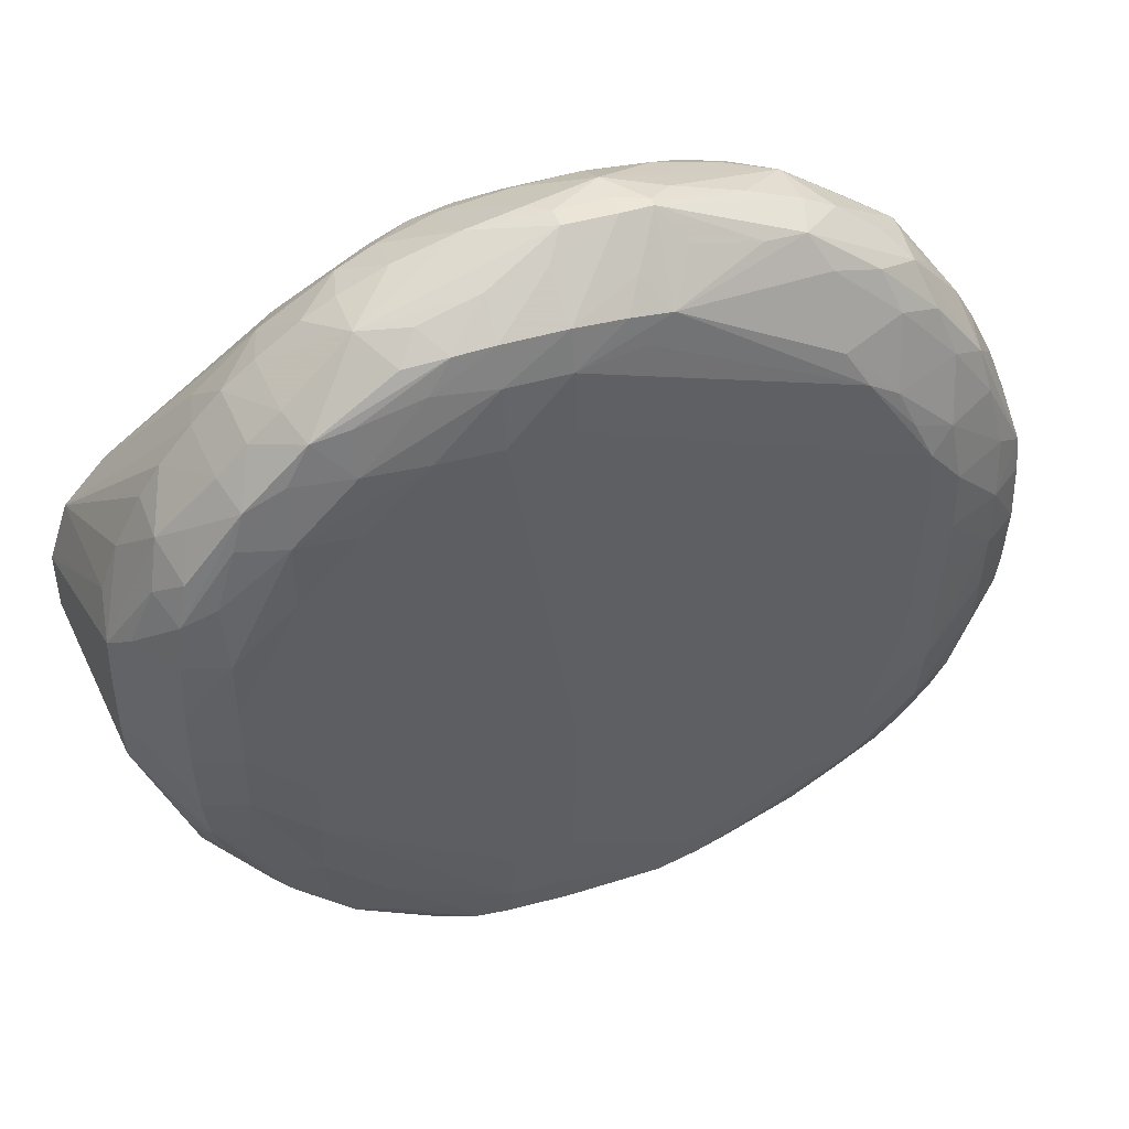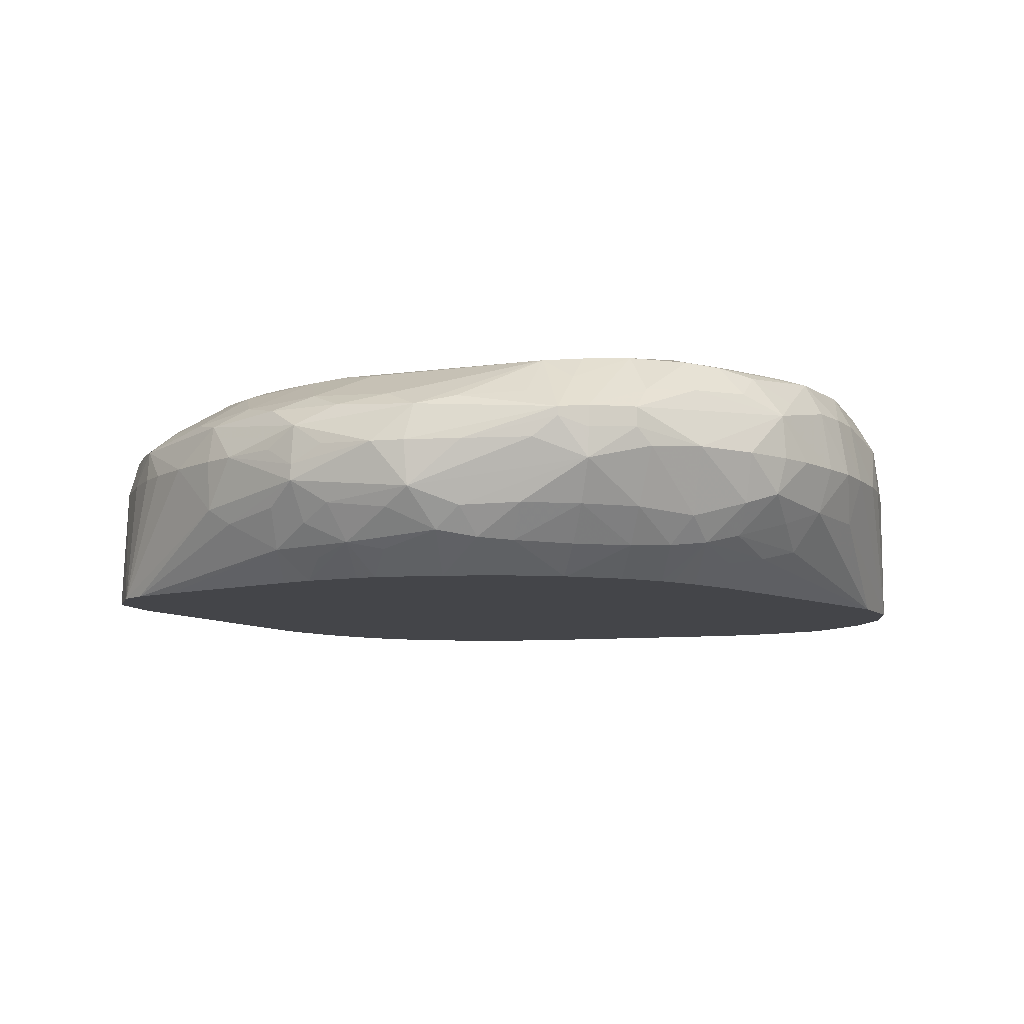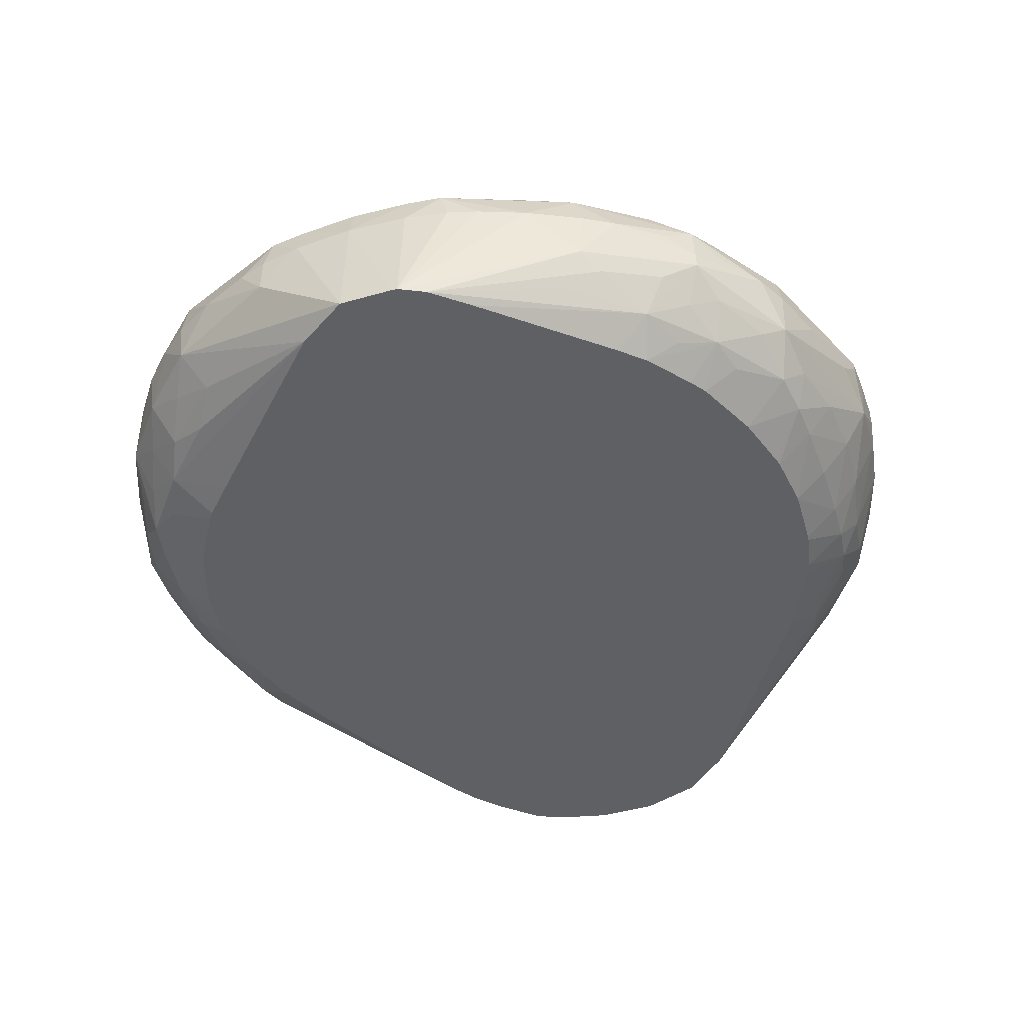
<metadata>
{"format":"obj","ext":"obj","renderer":"f3d","projection":"perspective","resolution":1024,"background":"white","views":[{"elev":45.8,"azim":-17.9,"up":"+Y"},{"elev":-9.1,"azim":165.5,"up":"+Z"},{"elev":-44.8,"azim":108.9,"up":"+Z"}]}
</metadata>
<code>
v 30.6 6.824 14.86
v 30.6 6.824 14.58
v 29.59 6.636 14.38
v 28.11 6.045 15.02
v 29.59 6.409 15.24
v 30.37 6.548 15.19
v 31.3 6.818 14.85
v 30.37 6.767 14.33
v 31.3 6.818 14.55
v 31.3 6.789 14.12
v 29.57 6.22 13.46
v 28.73 6.121 13.69
v 28.73 6.365 14.38
v 28.49 5.845 15.59
v 28.76 6.151 15.28
v 28.08 6.064 14.38
v 27.65 5.809 14.38
v 27.08 5.379 14.38
v 27.18 5.291 15.24
v 27.37 5.133 15.71
v 27.84 5.709 15.28
v 29.59 6.032 15.73
v 29.06 5.968 15.69
v 30.45 6.057 15.74
v 31.38 6.32 15.36
v 31.74 6.799 14.82
v 30.45 6.407 13.53
v 31.74 6.799 14.69
v 32.08 6.685 14.39
v 33.71 6.062 13.74
v 32.99 6.156 13.48
v 32.16 6.373 13.53
v 31.3 6.448 13.53
v 29.27 5.905 13.13
v 29.84 5.98 13.06
v 28.73 5.778 13.26
v 28.19 5.998 13.86
v 27.23 5.25 13.74
v 26.65 5.022 14.38
v 26.75 4.917 15.24
v 27.87 4.651 15.91
v 27.87 5.265 15.76
v 26.53 4.298 15.71
v 27.05 4.61 15.78
v 29.59 5.509 15.88
v 28.76 5.54 15.79
v 30.45 5.509 15.87
v 31.14 6.002 15.71
v 31.71 5.918 15.67
v 32.08 6.386 15.11
v 33.02 6.13 15.04
v 33.61 6.019 14.92
v 33.77 6.09 14.38
v 33.02 6.383 14.38
v 30.45 6.013 13.03
v 34.19 5.87 14.38
v 35.19 5.105 13.91
v 34.7 5.293 13.58
v 33.95 5.753 13.48
v 33.25 5.872 13.17
v 32.68 5.963 13.07
v 32.16 6 13.04
v 31.3 6.026 13.02
v 29.78 5.384 12.61
v 29.57 5.312 12.61
v 29.18 5.146 12.61
v 28.73 5.349 12.91
v 28.12 5.186 13.02
v 30.43 5.527 12.61
v 30.35 5.517 12.61
v 27.55 4.993 13.16
v 27.87 5.503 13.51
v 25.36 2.747 12.61
v 26.39 4.437 13.71
v 26.25 4.592 14.38
v 26.35 4.488 15.24
v 28.73 4.651 15.96
v 27.01 3.792 15.94
v 25.92 3.847 15.3
v 25.78 3.278 15.62
v 25.64 2.705 15.73
v 26.37 3.792 15.78
v 29.59 4.651 15.97
v 30.45 4.651 15.93
v 34.26 4.092 15.67
v 31.38 5.583 15.76
v 33.93 4.62 15.59
v 33.89 5.549 15.14
v 34.57 5.291 15
v 35.15 5.064 14.71
v 31.3 5.571 12.61
v 31.26 5.57 12.61
v 34.81 5.384 14.41
v 35.19 5.105 14.14
v 35.95 4.106 14.38
v 36.16 3.612 13.67
v 35.89 3.855 13.44
v 35.39 4.628 13.58
v 35.25 4.326 13.02
v 34.95 4.898 13.34
v 34.38 5.139 13.05
v 33.88 5.289 12.95
v 33 5.218 12.61
v 32.22 5.448 12.61
v 32.11 5.477 12.61
v 28.69 4.897 12.61
v 28.52 4.806 12.61
v 24.77 2.077 12.61
v 25.82 4.076 14.38
v 25.57 3.596 15.05
v 27.87 3.792 15.99
v 27.01 2.935 16
v 26.1 2.969 15.84
v 26.15 2.077 15.96
v 25.42 2.969 15.3
v 25.09 2.115 15.2
v 25.56 2.077 15.78
v 30.45 -0.4968 15.98
v 30.45 2.077 15.96
v 32.16 1.219 15.91
v 32.16 2.077 15.9
v 32.16 2.935 15.88
v 35.21 2.659 15.68
v 34.94 3.231 15.66
v 34.69 3.801 15.62
v 34.81 4.728 15.22
v 35.38 4.493 15.02
v 36.11 3.533 14.93
v 35.46 4.728 14.41
v 36.2 3.677 14.38
v 36.56 2.935 14.38
v 37.16 1.219 12.61
v 36.97 1.59 12.61
v 36.02 3.357 13.1
v 35.07 3.821 12.61
v 34.75 4.156 12.61
v 34.7 4.628 12.89
v 36.55 2.107 12.61
v 34.14 4.639 12.61
v 33.9 4.804 12.61
v 24.52 1.311 12.61
v 24.92 2.283 14.38
v 25.17 2.935 14.38
v 25.54 3.647 14.38
v 24.83 1.855 14.89
v 26.15 1.219 15.98
v 27.01 2.077 16
v 25.53 1.219 15.8
v 25.1 1.219 15.36
v 27.01 -0.4968 15.97
v 30.45 -1.355 15.96
v 31.3 -0.4968 15.93
v 35.1 -0.825 15.67
v 35.19 -0.2531 15.67
v 34.73 0.3615 15.71
v 35.26 2.077 15.69
v 35.68 1.219 15.63
v 35.69 2.077 15.6
v 35.54 2.941 15.52
v 35.64 3.809 15.17
v 36.25 2.935 15.06
v 36.9 1.717 14.84
v 36.81 2.274 14.38
v 36.94 1.845 14.38
v 37.04 1.219 14.38
v 37.16 1.131 12.61
v 24.49 1.219 12.61
v 24.81 1.219 14.93
v 26.15 0.3615 15.97
v 25.52 0.3615 15.8
v 25.09 0.3615 15.36
v 26.15 -0.4968 15.94
v 27.01 -1.355 15.94
v 29.59 -1.355 15.96
v 29.59 -2.213 15.92
v 29.59 -3.072 15.87
v 30.45 -3.072 15.85
v 32.81 -3.642 15.69
v 34.92 -1.355 15.66
v 35.59 -1.355 15.56
v 35.52 -0.5218 15.61
v 35.64 0.3615 15.62
v 35.25 1.219 15.68
v 36.45 0.3615 15.28
v 36.45 1.219 15.27
v 36.5 2.032 15.11
v 36.93 1.219 14.88
v 37.1 0.3615 14.38
v 37.17 0.3615 12.61
v 24.49 0.3615 12.61
v 24.81 0.3615 14.93
v 25.56 -0.4968 15.78
v 24.84 -0.2163 14.88
v 25.1 -0.5004 15.2
v 26.12 -1.375 15.81
v 27.01 -2.213 15.85
v 25.64 -1.103 15.73
v 27.87 -3.072 15.82
v 28.73 -3.072 15.86
v 29.59 -3.93 15.79
v 30.45 -3.93 15.78
v 31.3 -3.93 15.74
v 32.11 -3.929 15.7
v 31.79 -4.368 15.68
v 32.36 -4.215 15.65
v 33.38 -3.319 15.66
v 34.66 -2.139 15.64
v 34.73 -3.072 15.48
v 35.59 -2.213 15.43
v 36.45 -0.4968 15.23
v 36.95 0.3615 14.91
v 36.92 -0.4968 14.87
v 37.04 -0.4968 14.38
v 36.69 -0.3875 12.61
v 36.94 -1.089 13.84
v 36.11 -2.763 13.83
v 24.64 -0.2329 12.61
v 24.72 -0.4968 12.61
v 25.2 -1.355 14.38
v 25.58 -2.026 15.04
v 25.44 -1.375 15.29
v 26.42 -2.213 15.74
v 27.08 -3.004 15.72
v 27.42 -3.522 15.68
v 25.81 -1.675 15.61
v 26.56 -2.674 15.69
v 27.87 -3.636 15.72
v 28.79 -3.94 15.74
v 29.11 -4.374 15.68
v 29.59 -4.404 15.7
v 30.45 -4.414 15.7
v 31.3 -4.387 15.68
v 31.3 -4.816 15.33
v 31.94 -5.25 14.87
v 32.15 -4.785 15.26
v 33.02 -4.695 15.15
v 33.88 -3.93 15.36
v 33.06 -3.929 15.6
v 33.83 -3.048 15.64
v 34.66 -3.917 15.05
v 35.3 -3.623 14.94
v 35.59 -3.053 15.09
v 36.1 -2.753 14.91
v 36.24 -2.213 15.03
v 36.49 -1.297 15.08
v 36.89 -0.9724 14.83
v 36.93 -1.083 14.38
v 35.83 -2.398 13.26
v 35.26 -2.75 13.04
v 34.42 -3.589 13.04
v 34.36 -2.694 12.61
v 36.79 -1.512 14.38
v 36.49 -2.213 14.38
v 36.14 -2.815 14.38
v 35.8 -3.244 14.38
v 35.3 -3.626 13.8
v 35.57 -3.042 13.53
v 24.87 -0.8143 12.61
v 25.55 -2.097 14.38
v 25.8 -2.526 14.38
v 26.54 -3.541 14.87
v 26.39 -3.004 15.19
v 25.95 -2.273 15.29
v 28.03 -4.514 15.03
v 28.54 -4.232 15.61
v 26.84 -3.245 15.44
v 27.08 -3.704 15.19
v 29.81 -5.253 14.87
v 28.79 -4.623 15.29
v 30.45 -4.843 15.34
v 31.3 -5.269 14.9
v 32.1 -5.268 14.38
v 32.53 -5.206 14.38
v 33.02 -5.046 14.38
v 33.88 -4.498 14.97
v 31.3 -5.321 14.38
v 34.33 -4.37 14.83
v 35.37 -3.686 14.38
v 34.99 -3.321 13.23
v 34.68 -3.893 13.56
v 34.03 -4.161 13.32
v 33.45 -4.363 13.09
v 33.79 -3.897 12.96
v 33.93 -3.115 12.61
v 34.36 -4.393 13.89
v 25.35 -1.328 12.61
v 26.59 -3.491 14
v 26.27 -3.151 14.32
v 26.54 -3.541 14.57
v 27.51 -4.309 14.38
v 27.94 -4.565 14.38
v 28.73 -4.944 14.38
v 30.45 -5.307 14.38
v 30.45 -5.27 14.91
v 29.39 -5.166 14.38
v 29.82 -5.253 14.38
v 32.01 -5.251 13.89
v 33.02 -4.788 13.53
v 33.88 -4.662 14.38
v 31.3 -5.269 13.85
v 34.36 -4.393 14.38
v 34.79 -4.116 14.38
v 33.02 -4.437 13.04
v 32.8 -3.765 12.61
v 33.02 -3.671 12.61
v 33.32 -3.512 12.61
v 33.79 -4.492 13.58
v 33.82 -3.189 12.61
v 25.72 -1.673 12.61
v 27.16 -3.729 13.72
v 28.1 -4.479 13.79
v 26.93 -3.829 14.32
v 29.95 -5.229 13.93
v 30.45 -5.253 13.89
v 32.24 -5.008 13.57
v 31.3 -4.964 13.43
v 32.16 -4.528 12.96
v 32.11 -3.994 12.61
v 32.26 -3.957 12.61
v 26.14 -1.969 12.61
v 27.82 -3.971 13.47
v 28.73 -4.238 13.2
v 28.73 -4.626 13.63
v 30.45 -4.914 13.46
v 29.58 -4.792 13.52
v 29.77 -4.419 13.05
v 31.3 -4.535 12.95
v 31.3 -4.087 12.61
v 31.47 -4.083 12.61
v 28.69 -3.346 12.61
v 28.73 -3.809 12.9
v 28.11 -3.64 13.01
v 29.2 -4.345 13.11
v 30.45 -4.485 12.99
v 30.11 -3.919 12.61
v 30.42 -3.999 12.61
v 30.61 -4.02 12.61
v 29.55 -3.752 12.61
f 1 2 3
f 1 3 4
f 1 4 5
f 1 5 6
f 1 6 7
f 1 7 9
f 1 9 2
f 2 8 3
f 2 9 10
f 2 10 8
f 3 8 11
f 3 11 12
f 3 12 13
f 3 13 4
f 4 14 15
f 4 15 5
f 4 13 16
f 4 16 17
f 4 17 18
f 4 18 19
f 4 19 20
f 4 20 21
f 4 21 14
f 5 22 6
f 5 15 23
f 5 23 22
f 6 24 7
f 6 22 24
f 7 25 26
f 7 26 28
f 7 28 9
f 7 24 25
f 8 10 27
f 8 27 11
f 9 28 10
f 10 28 29
f 10 29 30
f 10 30 31
f 10 31 32
f 10 32 33
f 10 33 27
f 11 34 12
f 11 27 35
f 11 35 34
f 12 36 37
f 12 37 13
f 12 34 36
f 13 37 16
f 14 23 15
f 14 21 20
f 14 20 23
f 16 37 17
f 17 37 38
f 17 38 18
f 18 38 39
f 18 39 19
f 19 39 40
f 19 40 20
f 20 41 42
f 20 42 23
f 20 40 43
f 20 43 44
f 20 44 41
f 22 45 24
f 22 23 46
f 22 46 45
f 23 42 46
f 24 45 47
f 24 47 48
f 24 48 25
f 25 49 26
f 25 48 49
f 26 49 50
f 26 50 51
f 26 51 52
f 26 52 53
f 26 53 54
f 26 54 28
f 27 55 35
f 27 33 55
f 28 54 29
f 29 54 30
f 30 53 56
f 30 56 57
f 30 57 58
f 30 58 59
f 30 59 60
f 30 60 31
f 30 54 53
f 31 60 61
f 31 61 32
f 32 61 62
f 32 62 33
f 33 62 63
f 33 63 55
f 34 35 64
f 34 64 65
f 34 65 66
f 34 66 67
f 34 67 68
f 34 68 36
f 35 55 69
f 35 69 70
f 35 70 64
f 36 68 71
f 36 71 72
f 36 72 37
f 37 72 38
f 38 73 74
f 38 74 39
f 38 72 71
f 38 71 73
f 39 74 75
f 39 75 40
f 40 75 76
f 40 76 43
f 41 77 45
f 41 45 46
f 41 46 42
f 41 44 78
f 41 78 77
f 43 76 79
f 43 79 80
f 43 80 81
f 43 81 82
f 43 82 44
f 44 82 78
f 45 83 47
f 45 77 83
f 47 83 84
f 47 84 85
f 47 85 86
f 47 86 49
f 47 49 48
f 49 86 85
f 49 85 87
f 49 87 88
f 49 88 52
f 49 52 51
f 49 51 50
f 52 88 89
f 52 89 90
f 52 90 56
f 52 56 53
f 55 63 91
f 55 91 92
f 55 92 69
f 56 90 93
f 56 93 94
f 56 94 57
f 57 94 95
f 57 95 96
f 57 96 97
f 57 97 98
f 57 98 99
f 57 99 100
f 57 100 58
f 58 100 101
f 58 101 59
f 59 101 60
f 60 101 102
f 60 102 103
f 60 103 61
f 61 104 105
f 61 105 62
f 61 103 104
f 62 105 91
f 62 91 63
f 64 70 69
f 64 69 92
f 64 92 91
f 64 91 105
f 64 105 104
f 64 104 103
f 64 103 140
f 64 140 139
f 64 139 136
f 64 136 135
f 64 135 138
f 64 138 133
f 64 133 132
f 64 132 166
f 64 166 189
f 64 189 214
f 64 214 251
f 64 251 284
f 64 284 308
f 64 308 306
f 64 306 305
f 64 305 304
f 64 304 319
f 64 319 318
f 64 318 329
f 64 329 328
f 64 328 337
f 64 337 336
f 64 336 335
f 64 335 338
f 64 338 330
f 64 330 320
f 64 320 309
f 64 309 286
f 64 286 258
f 64 258 218
f 64 218 217
f 64 217 190
f 64 190 167
f 64 167 141
f 64 141 108
f 64 108 73
f 64 73 107
f 64 107 106
f 64 106 66
f 64 66 65
f 66 106 67
f 67 106 68
f 68 106 107
f 68 107 73
f 68 73 71
f 73 108 74
f 74 108 75
f 75 108 109
f 75 109 76
f 76 109 110
f 76 110 79
f 77 78 111
f 77 111 83
f 78 112 111
f 78 82 113
f 78 113 114
f 78 114 112
f 79 110 80
f 80 110 115
f 80 115 81
f 81 115 116
f 81 116 117
f 81 117 113
f 81 113 82
f 83 118 119
f 83 119 120
f 83 120 121
f 83 121 84
f 83 111 112
f 83 112 118
f 84 121 122
f 84 122 123
f 84 123 85
f 85 123 124
f 85 124 125
f 85 125 87
f 87 125 126
f 87 126 88
f 88 126 89
f 89 126 127
f 89 127 90
f 90 127 128
f 90 128 95
f 90 95 129
f 90 129 94
f 90 94 93
f 94 129 95
f 95 128 130
f 95 130 96
f 96 130 131
f 96 131 132
f 96 132 133
f 96 133 97
f 97 133 134
f 97 134 99
f 97 99 98
f 99 135 136
f 99 136 137
f 99 137 101
f 99 101 100
f 99 134 133
f 99 133 138
f 99 138 135
f 101 137 136
f 101 136 139
f 101 139 140
f 101 140 102
f 102 140 103
f 108 141 142
f 108 142 143
f 108 143 144
f 108 144 109
f 109 144 110
f 110 144 143
f 110 143 145
f 110 145 115
f 112 114 146
f 112 146 147
f 112 147 118
f 113 117 114
f 114 117 148
f 114 148 146
f 115 145 116
f 116 145 149
f 116 149 117
f 117 149 148
f 118 147 150
f 118 150 151
f 118 151 152
f 118 152 120
f 118 120 119
f 120 152 153
f 120 153 154
f 120 154 155
f 120 155 156
f 120 156 121
f 121 156 123
f 121 123 122
f 123 156 157
f 123 157 158
f 123 158 159
f 123 159 124
f 124 159 125
f 125 159 160
f 125 160 126
f 126 160 127
f 127 160 128
f 128 161 162
f 128 162 131
f 128 131 130
f 128 160 161
f 131 162 163
f 131 163 132
f 132 164 165
f 132 165 166
f 132 163 164
f 141 167 142
f 142 167 145
f 142 145 143
f 145 167 168
f 145 168 149
f 146 169 147
f 146 148 170
f 146 170 169
f 147 169 150
f 148 149 170
f 149 168 171
f 149 171 170
f 150 169 172
f 150 172 173
f 150 173 175
f 150 175 174
f 150 174 151
f 151 174 175
f 151 175 176
f 151 176 177
f 151 177 178
f 151 178 179
f 151 179 153
f 151 153 152
f 153 179 180
f 153 180 181
f 153 181 154
f 154 181 182
f 154 182 157
f 154 157 183
f 154 183 156
f 154 156 155
f 156 183 157
f 157 182 184
f 157 184 185
f 157 185 158
f 158 185 186
f 158 186 159
f 159 186 161
f 159 161 160
f 161 186 162
f 162 187 165
f 162 165 164
f 162 164 163
f 162 186 185
f 162 185 187
f 165 188 166
f 165 187 188
f 166 188 189
f 167 190 168
f 168 191 171
f 168 190 191
f 169 170 172
f 170 192 172
f 170 171 192
f 171 191 193
f 171 193 194
f 171 194 192
f 172 195 196
f 172 196 173
f 172 192 197
f 172 197 195
f 173 196 198
f 173 198 199
f 173 199 176
f 173 176 175
f 176 200 201
f 176 201 177
f 176 199 200
f 177 201 202
f 177 202 203
f 177 203 178
f 178 203 204
f 178 204 205
f 178 205 206
f 178 206 179
f 179 206 207
f 179 207 180
f 180 182 181
f 180 207 208
f 180 208 209
f 180 209 210
f 180 210 184
f 180 184 182
f 184 210 211
f 184 211 185
f 185 211 187
f 187 211 188
f 188 211 212
f 188 212 213
f 188 213 189
f 189 213 215
f 189 215 216
f 189 216 214
f 190 217 193
f 190 193 191
f 192 194 197
f 193 217 218
f 193 218 219
f 193 219 220
f 193 220 221
f 193 221 194
f 194 221 197
f 195 222 196
f 195 197 222
f 196 223 224
f 196 224 198
f 196 222 223
f 197 221 225
f 197 225 226
f 197 226 222
f 198 224 227
f 198 227 228
f 198 228 200
f 198 200 199
f 200 228 229
f 200 229 230
f 200 230 231
f 200 231 201
f 201 231 232
f 201 232 204
f 201 204 202
f 202 204 203
f 204 232 233
f 204 233 234
f 204 234 235
f 204 235 236
f 204 236 205
f 205 236 237
f 205 237 238
f 205 238 206
f 206 238 208
f 206 208 239
f 206 239 207
f 207 239 208
f 208 240 241
f 208 241 242
f 208 242 209
f 208 238 237
f 208 237 240
f 209 242 243
f 209 243 244
f 209 244 245
f 209 245 210
f 210 245 246
f 210 246 212
f 210 212 211
f 212 246 213
f 213 247 215
f 213 246 247
f 214 216 248
f 214 248 249
f 214 249 250
f 214 250 251
f 215 247 252
f 215 252 253
f 215 253 216
f 216 253 254
f 216 254 255
f 216 255 256
f 216 256 257
f 216 257 248
f 218 258 259
f 218 259 219
f 219 259 220
f 220 260 261
f 220 261 262
f 220 262 263
f 220 263 225
f 220 225 221
f 220 259 260
f 222 226 223
f 223 226 224
f 224 264 265
f 224 265 229
f 224 229 227
f 224 226 266
f 224 266 261
f 224 261 267
f 224 267 264
f 225 263 226
f 226 263 262
f 226 262 261
f 226 261 266
f 227 229 228
f 229 268 230
f 229 265 269
f 229 269 268
f 230 268 270
f 230 270 231
f 231 270 233
f 231 233 232
f 233 271 234
f 233 270 271
f 234 272 273
f 234 273 274
f 234 274 275
f 234 275 236
f 234 236 235
f 234 271 276
f 234 276 272
f 236 275 237
f 237 275 240
f 240 275 277
f 240 277 241
f 241 278 255
f 241 255 243
f 241 243 242
f 241 277 278
f 243 255 254
f 243 254 253
f 243 253 252
f 243 252 246
f 243 246 244
f 244 246 245
f 246 252 247
f 248 257 279
f 248 279 249
f 249 279 250
f 250 279 280
f 250 280 281
f 250 281 282
f 250 282 283
f 250 283 284
f 250 284 251
f 255 278 256
f 256 280 279
f 256 279 257
f 256 278 285
f 256 285 280
f 258 286 287
f 258 287 288
f 258 288 260
f 258 260 259
f 260 288 289
f 260 289 261
f 261 290 264
f 261 264 267
f 261 289 290
f 264 290 291
f 264 291 292
f 264 292 268
f 264 268 269
f 264 269 265
f 268 293 294
f 268 294 270
f 268 292 295
f 268 295 296
f 268 296 293
f 270 294 271
f 271 294 276
f 272 276 297
f 272 297 273
f 273 297 274
f 274 298 285
f 274 285 299
f 274 299 277
f 274 277 275
f 274 297 298
f 276 300 297
f 276 294 293
f 276 293 300
f 277 299 301
f 277 301 302
f 277 302 278
f 278 302 285
f 280 285 281
f 281 285 282
f 282 298 303
f 282 303 304
f 282 304 305
f 282 305 306
f 282 306 283
f 282 285 307
f 282 307 298
f 283 306 308
f 283 308 284
f 285 298 307
f 285 302 301
f 285 301 299
f 286 309 287
f 287 310 311
f 287 311 290
f 287 290 312
f 287 312 289
f 287 289 288
f 287 309 310
f 289 312 290
f 290 311 291
f 291 311 292
f 292 311 313
f 292 313 295
f 293 296 313
f 293 313 314
f 293 314 300
f 295 313 296
f 297 315 298
f 297 300 316
f 297 316 315
f 298 315 303
f 300 314 316
f 303 315 317
f 303 317 318
f 303 318 319
f 303 319 304
f 309 320 311
f 309 311 310
f 311 320 321
f 311 321 322
f 311 322 323
f 311 323 313
f 313 324 314
f 313 323 325
f 313 325 326
f 313 326 324
f 314 324 316
f 315 316 317
f 316 327 317
f 316 324 327
f 317 327 328
f 317 328 329
f 317 329 318
f 320 330 331
f 320 331 332
f 320 332 322
f 320 322 321
f 322 332 331
f 322 331 333
f 322 333 323
f 323 333 325
f 324 326 334
f 324 334 327
f 325 333 326
f 326 333 335
f 326 335 336
f 326 336 334
f 327 334 336
f 327 336 337
f 327 337 328
f 330 338 333
f 330 333 331
f 333 338 335

</code>
